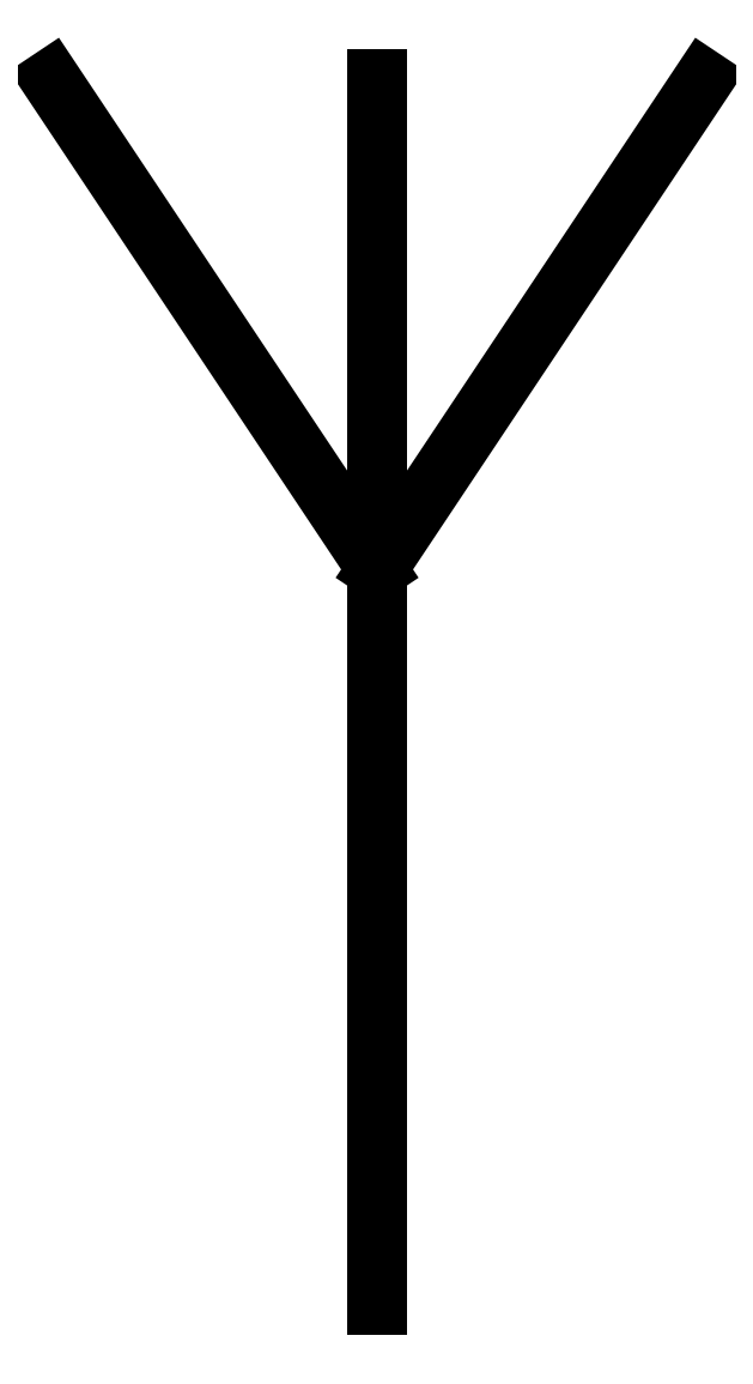
<metadata>
{"format":"dxf","ext":"dxf","renderer":"ezdxf+matplotlib","layout":"modelspace","background":"white","min_lineweight":24,"dpi":150}
</metadata>
<code>
0
SECTION
2
ENTITIES
0
LINE
8
0
10
-2
20
7.5
30
0
11
0
21
4.5
31
0
0
LINE
8
0
10
0
20
4.5
30
0
11
2
21
7.5
31
0
0
LINE
8
0
10
0
20
7.5
30
0
11
0
21
0
31
0
0
POINT
8
0
10
0
20
0
30
0
0
ENDSEC
0
EOF

</code>
